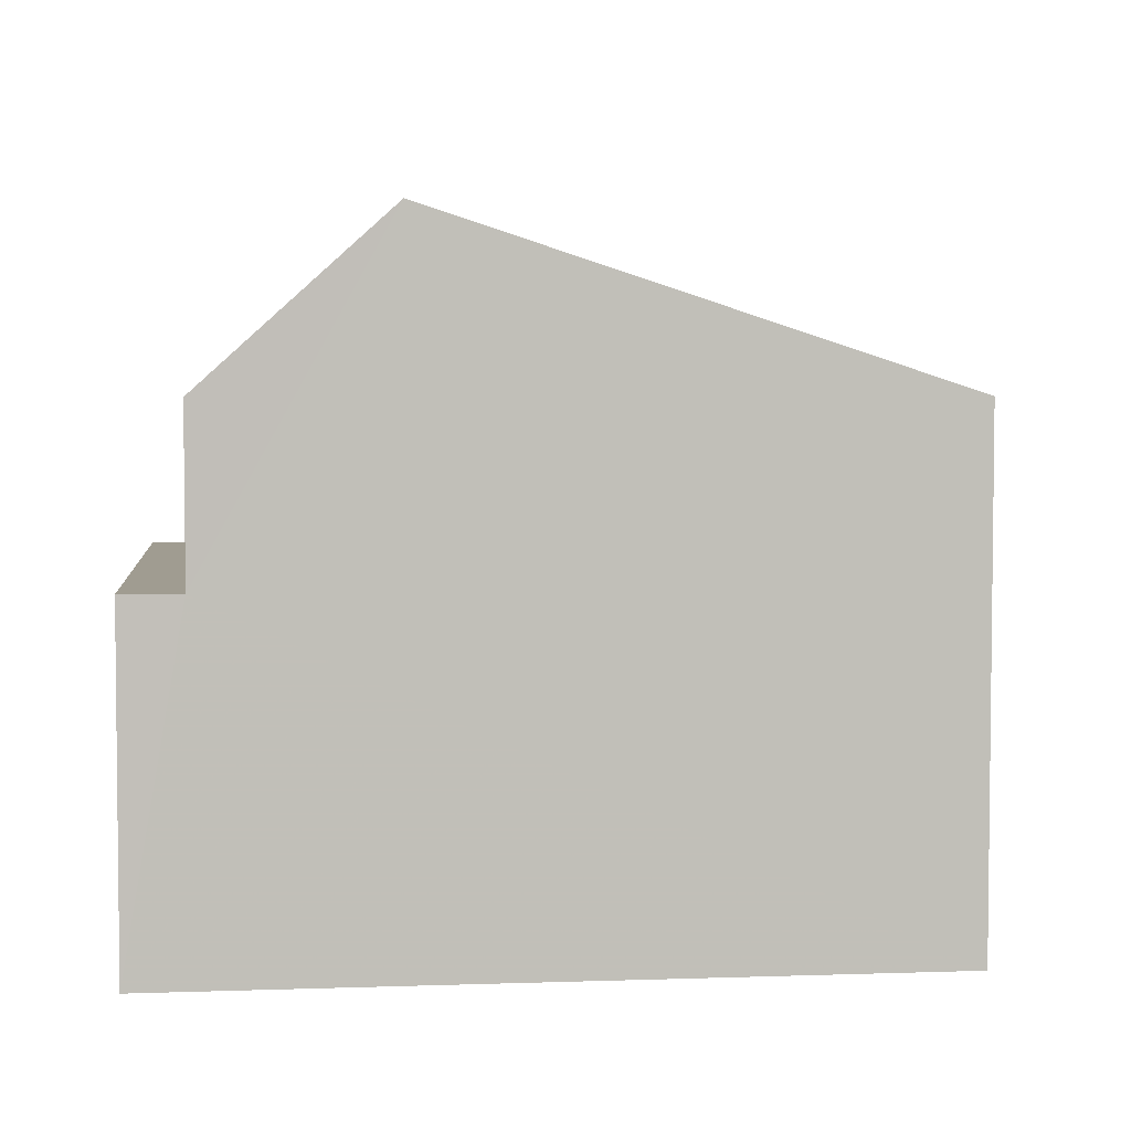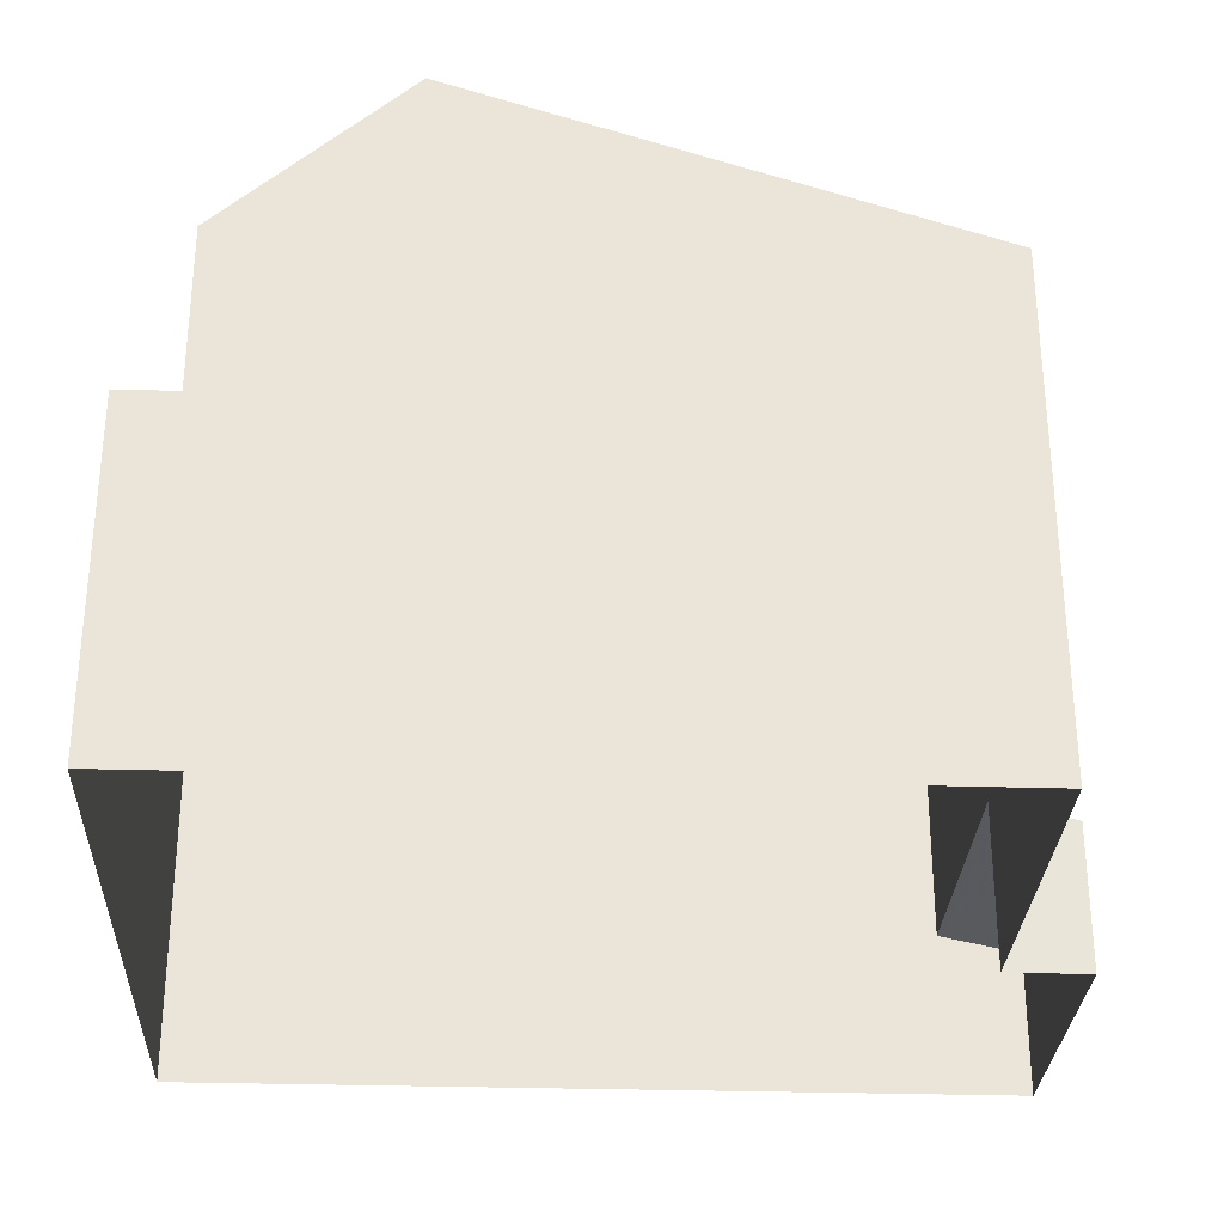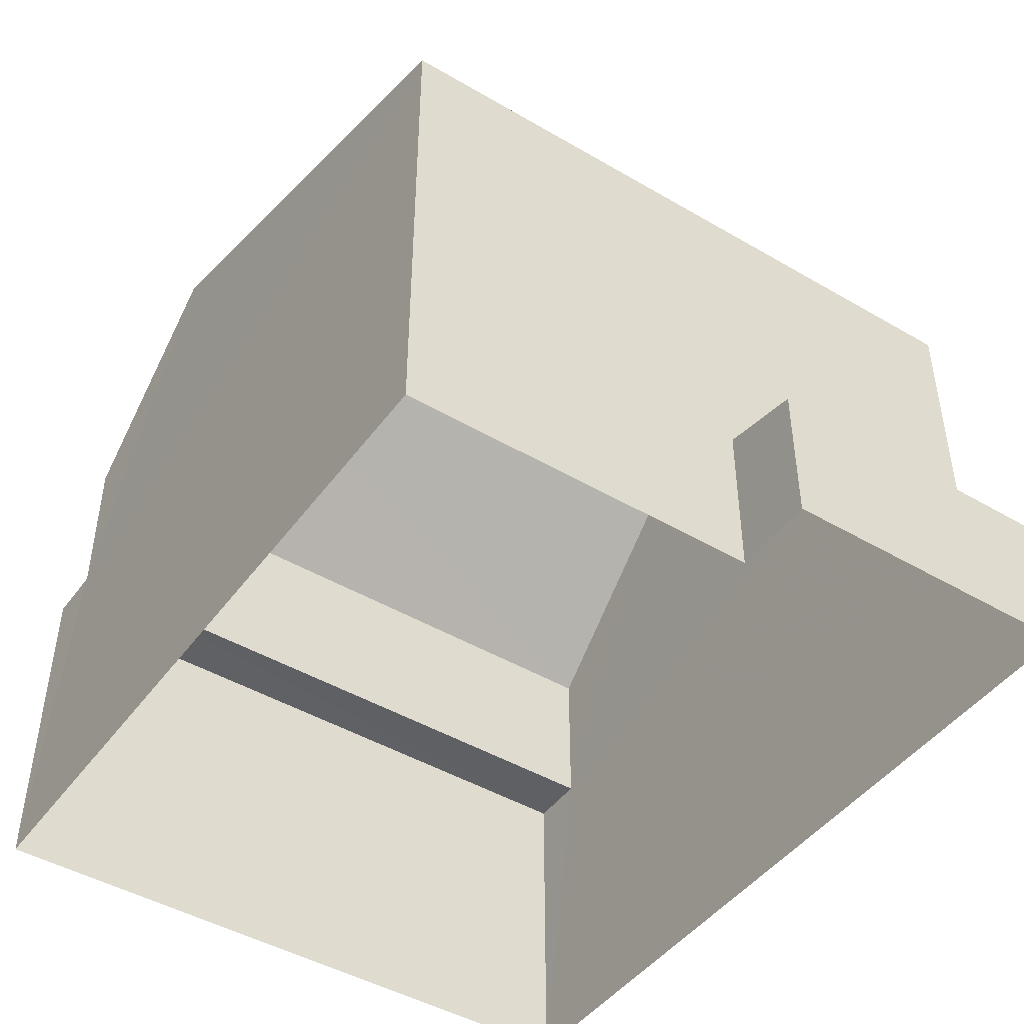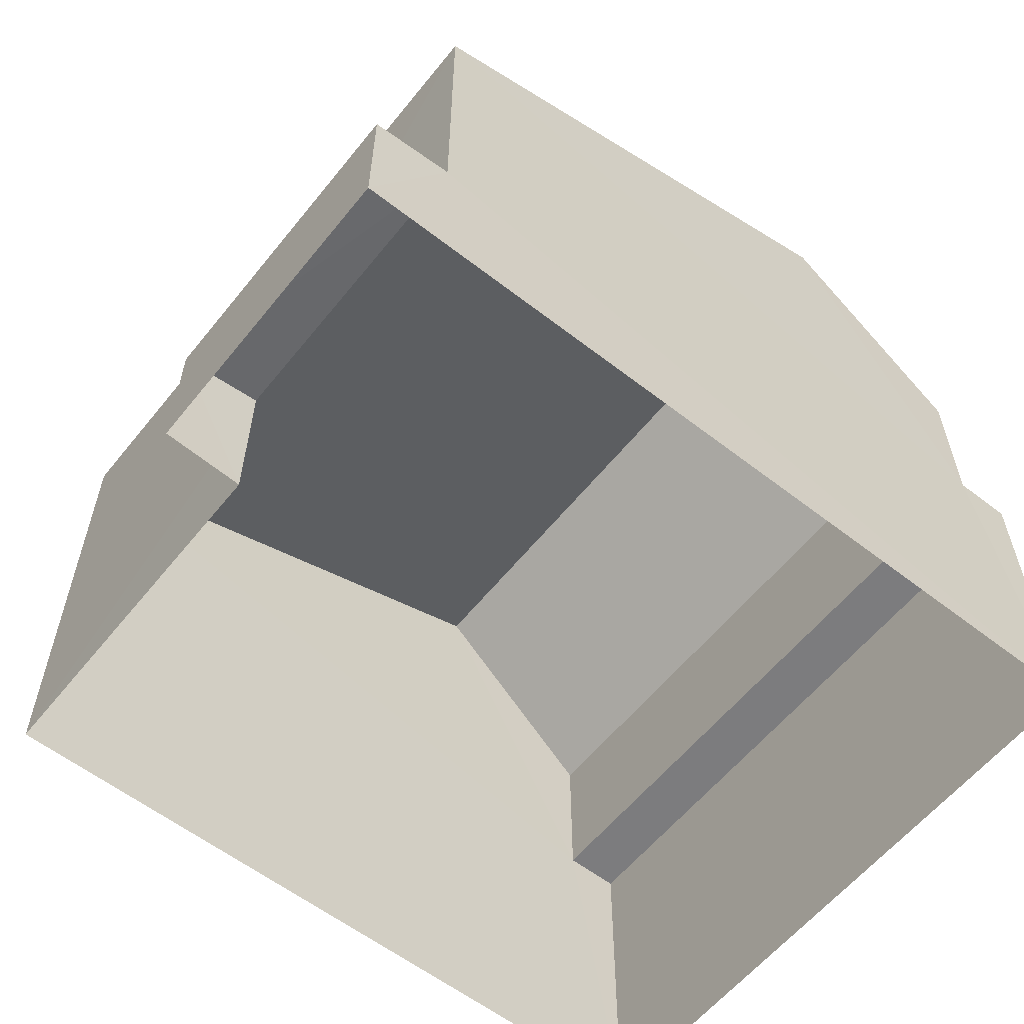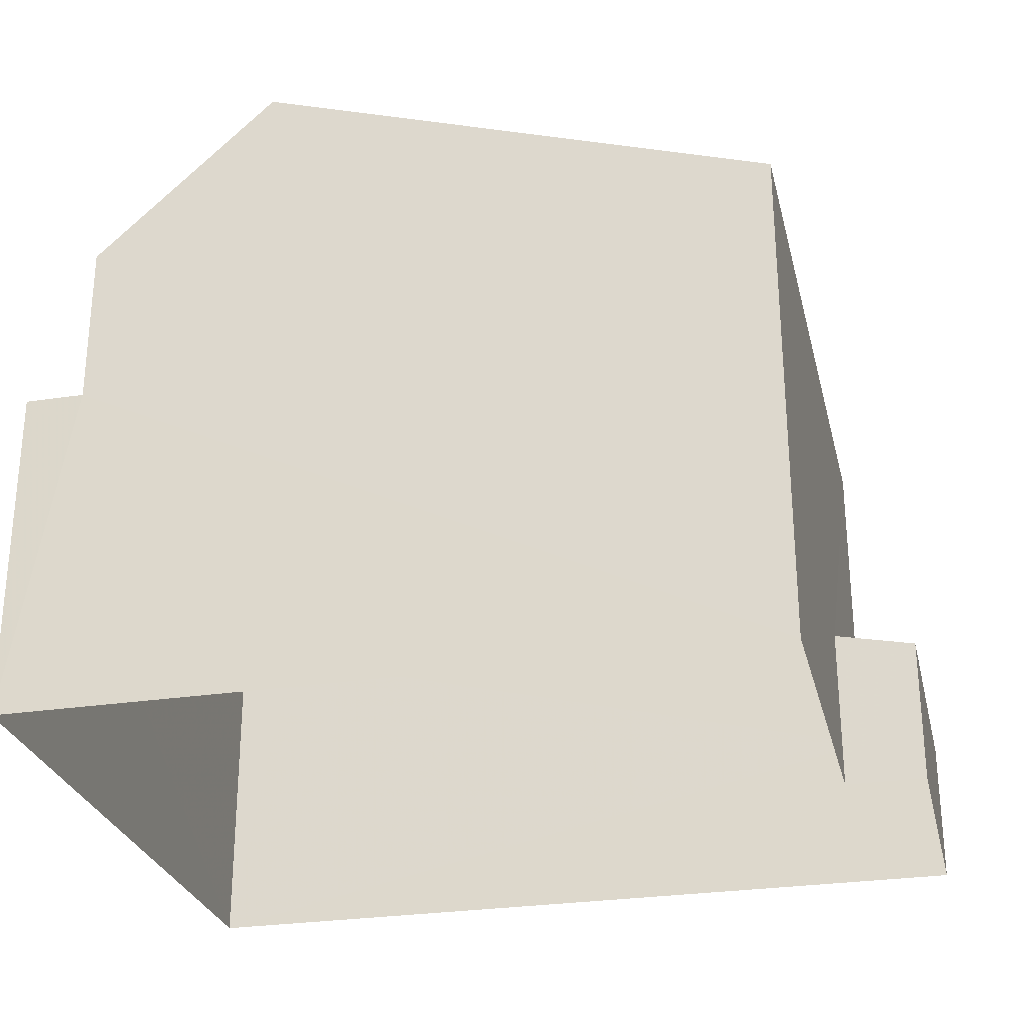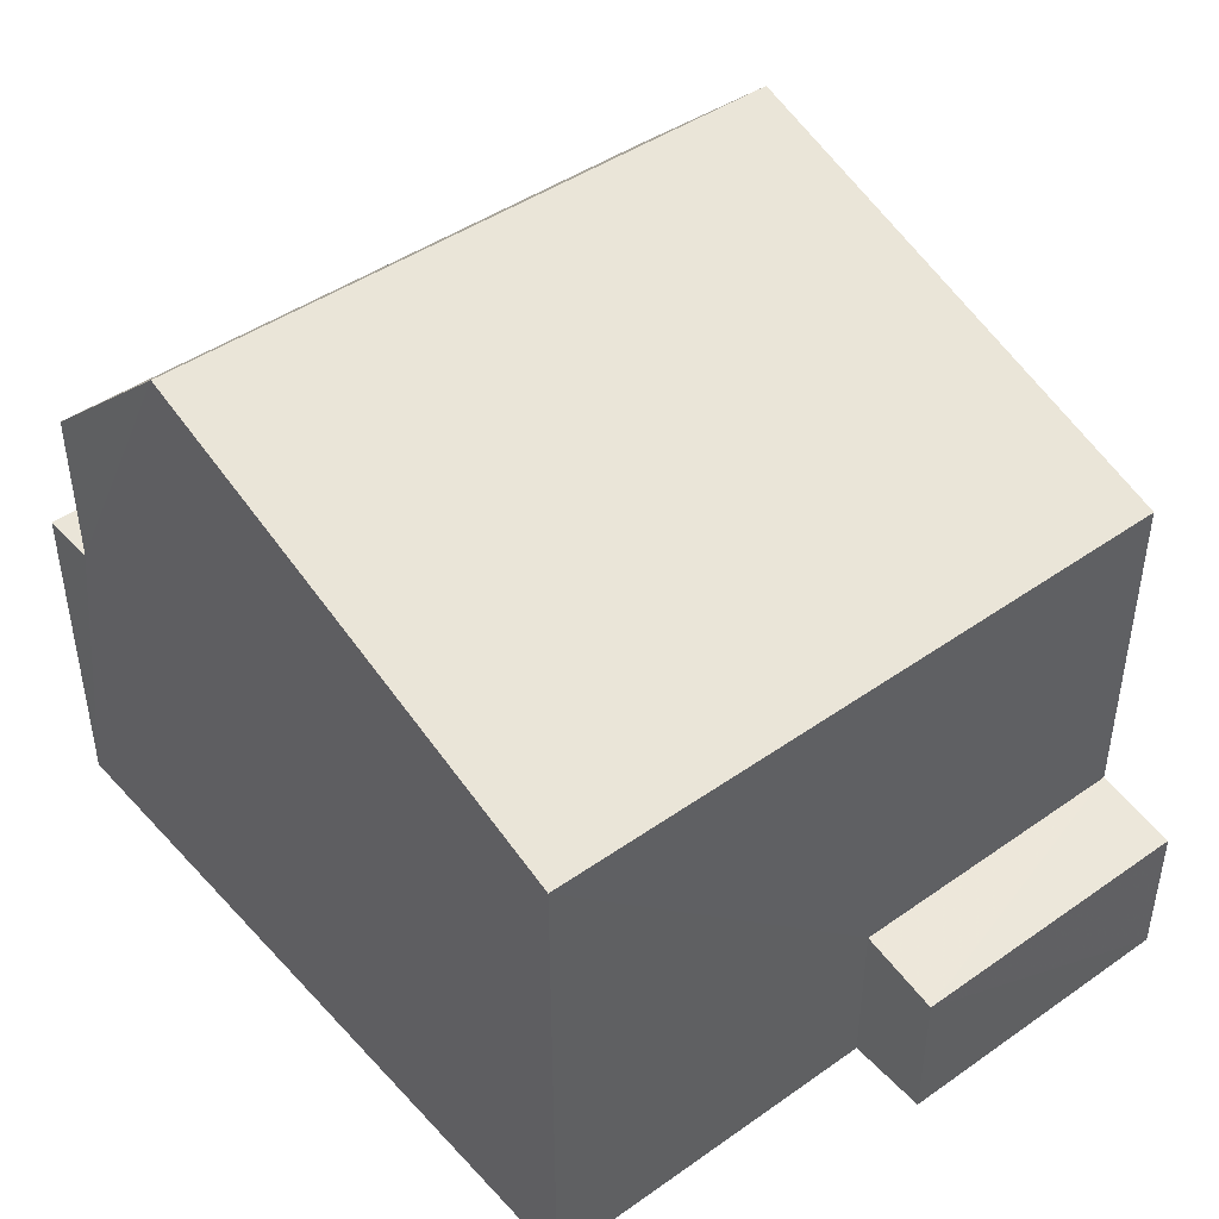
<metadata>
{"format":"obj","ext":"obj","renderer":"f3d","projection":"perspective","resolution":1024,"background":"white","views":[{"elev":4.3,"azim":-9.0,"up":"+Z"},{"elev":-29.7,"azim":-5.2,"up":"+Z"},{"elev":-45.6,"azim":53.3,"up":"+Z"},{"elev":-59.2,"azim":138.8,"up":"+Z"},{"elev":-27.7,"azim":10.6,"up":"+Z"},{"elev":44.7,"azim":48.1,"up":"+Z"}]}
</metadata>
<code>
v -3.727e+05 -1.053e+05 24.3
v -3.727e+05 -1.053e+05 24.3
v -3.726e+05 -1.053e+05 24.3
v -3.727e+05 -1.053e+05 24.3
v -3.727e+05 -1.053e+05 24.3
v -3.727e+05 -1.053e+05 24.3
v -3.727e+05 -1.053e+05 31
v -3.727e+05 -1.053e+05 30.99
v -3.727e+05 -1.053e+05 33.2
v -3.727e+05 -1.053e+05 33.21
v -3.727e+05 -1.053e+05 28.81
v -3.727e+05 -1.053e+05 28.8
v -3.727e+05 -1.053e+05 28.81
v -3.727e+05 -1.053e+05 28.8
v -3.727e+05 -1.053e+05 30.99
v -3.727e+05 -1.053e+05 31
v -3.727e+05 -1.053e+05 26.47
v -3.727e+05 -1.053e+05 26.25
v -3.726e+05 -1.053e+05 26.24
v -3.727e+05 -1.053e+05 26.47
f 1 2 3
f 3 2 4
f 4 2 5
f 2 6 5
f 7 8 9
f 10 7 9
f 11 12 13
f 11 14 12
f 15 16 10
f 9 15 10
f 17 18 19
f 17 20 18
f 15 9 14
f 9 8 14
f 12 14 4
f 4 17 3
f 3 17 19
f 14 8 17
f 4 14 17
f 6 20 7
f 7 20 8
f 6 2 20
f 8 20 17
f 18 1 3
f 19 18 3
f 13 4 5
f 13 12 4
f 14 16 15
f 14 11 16
f 7 10 11
f 7 11 6
f 10 16 11
f 6 11 5
f 5 11 13
f 2 1 18
f 20 2 18

</code>
